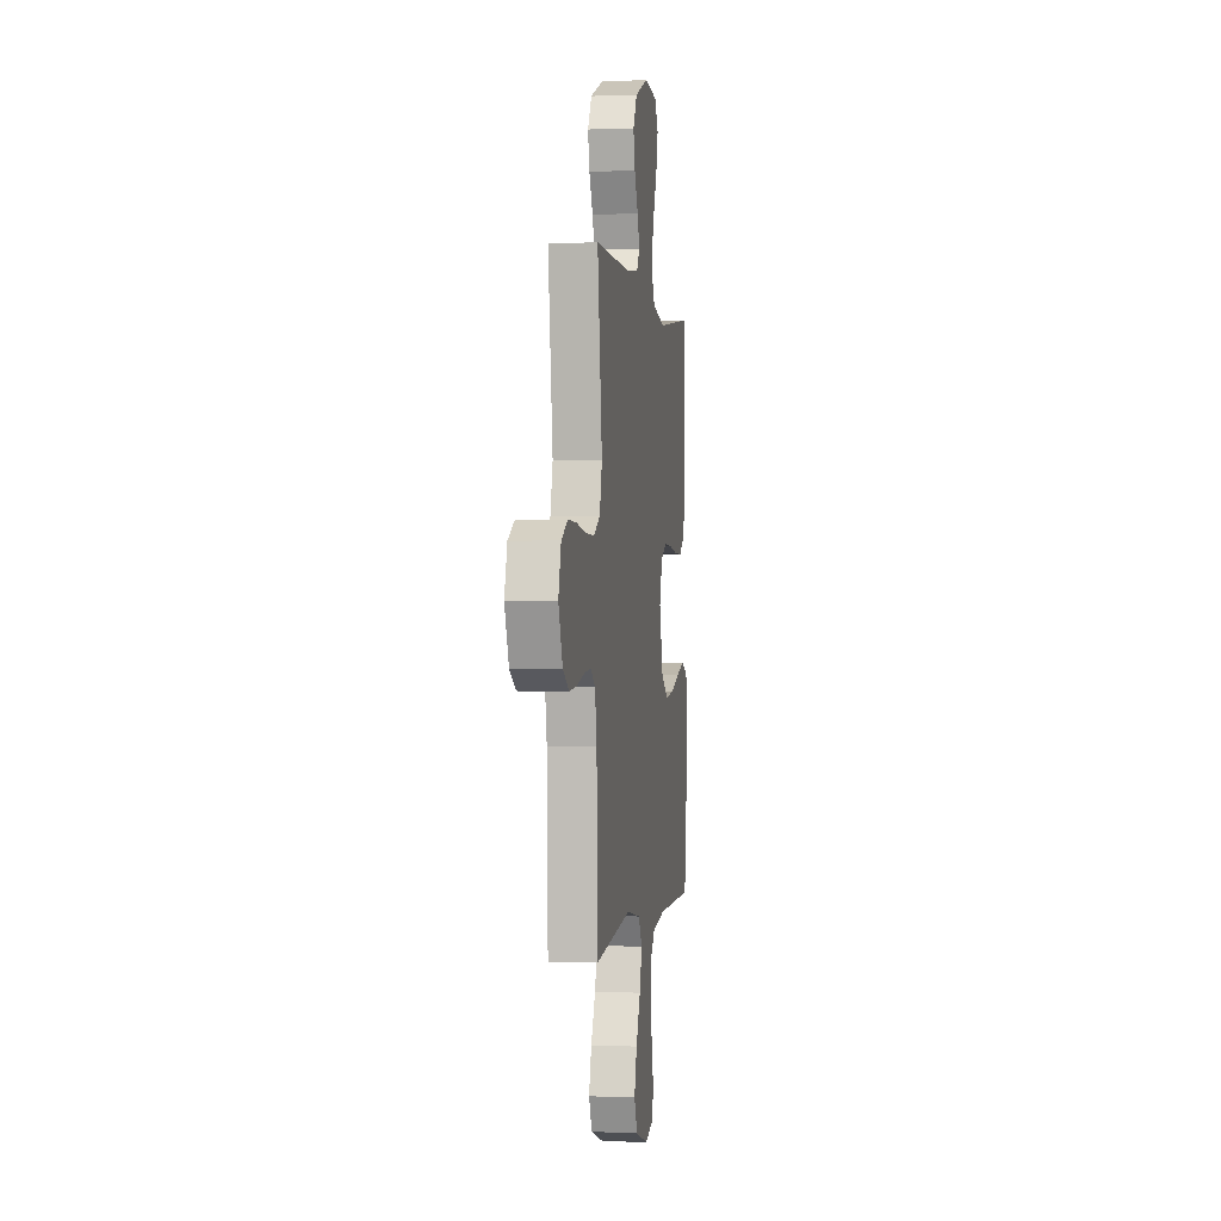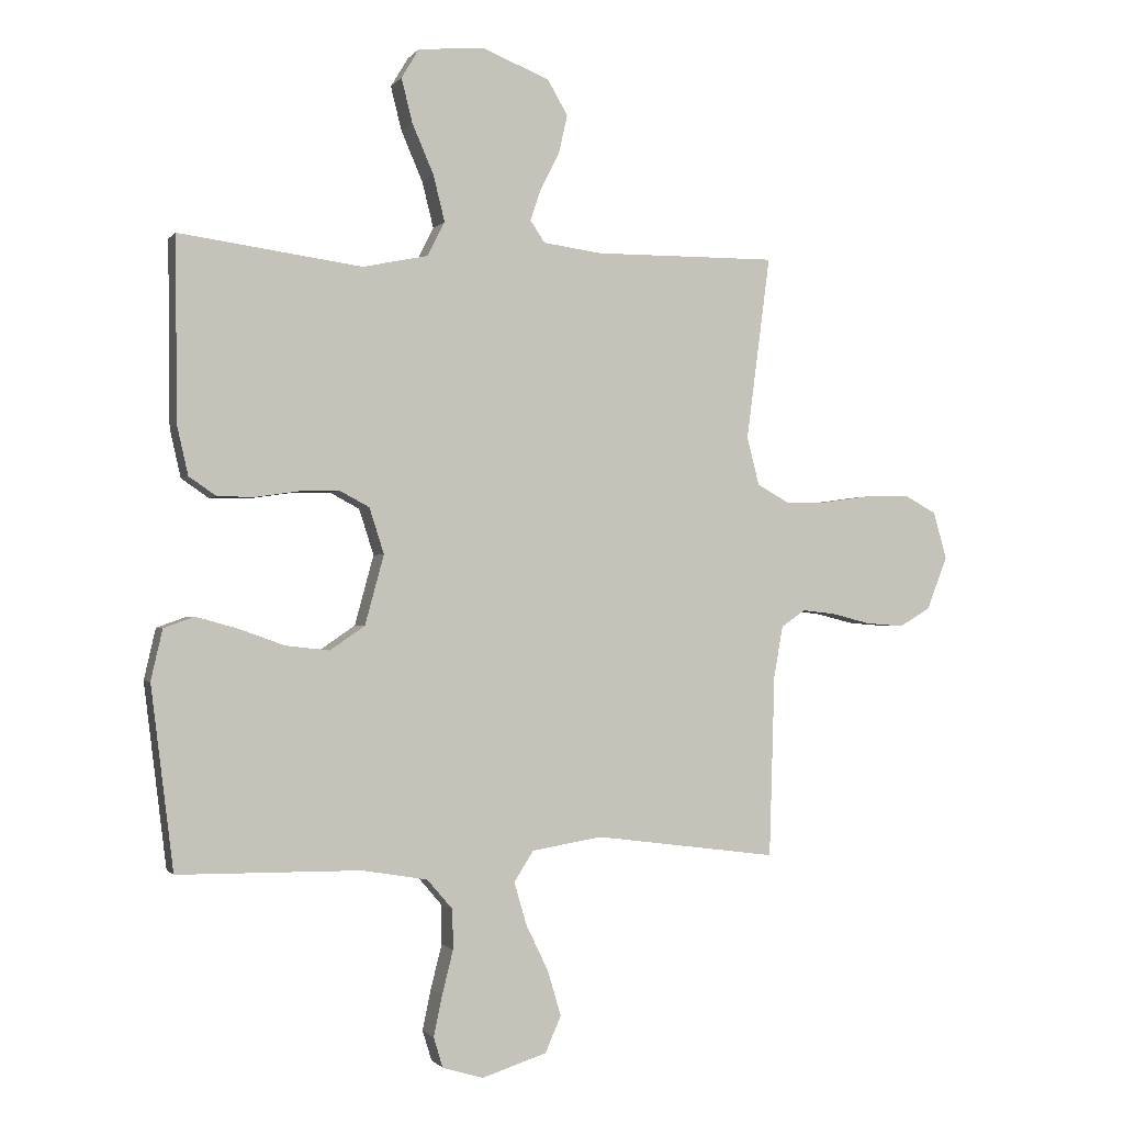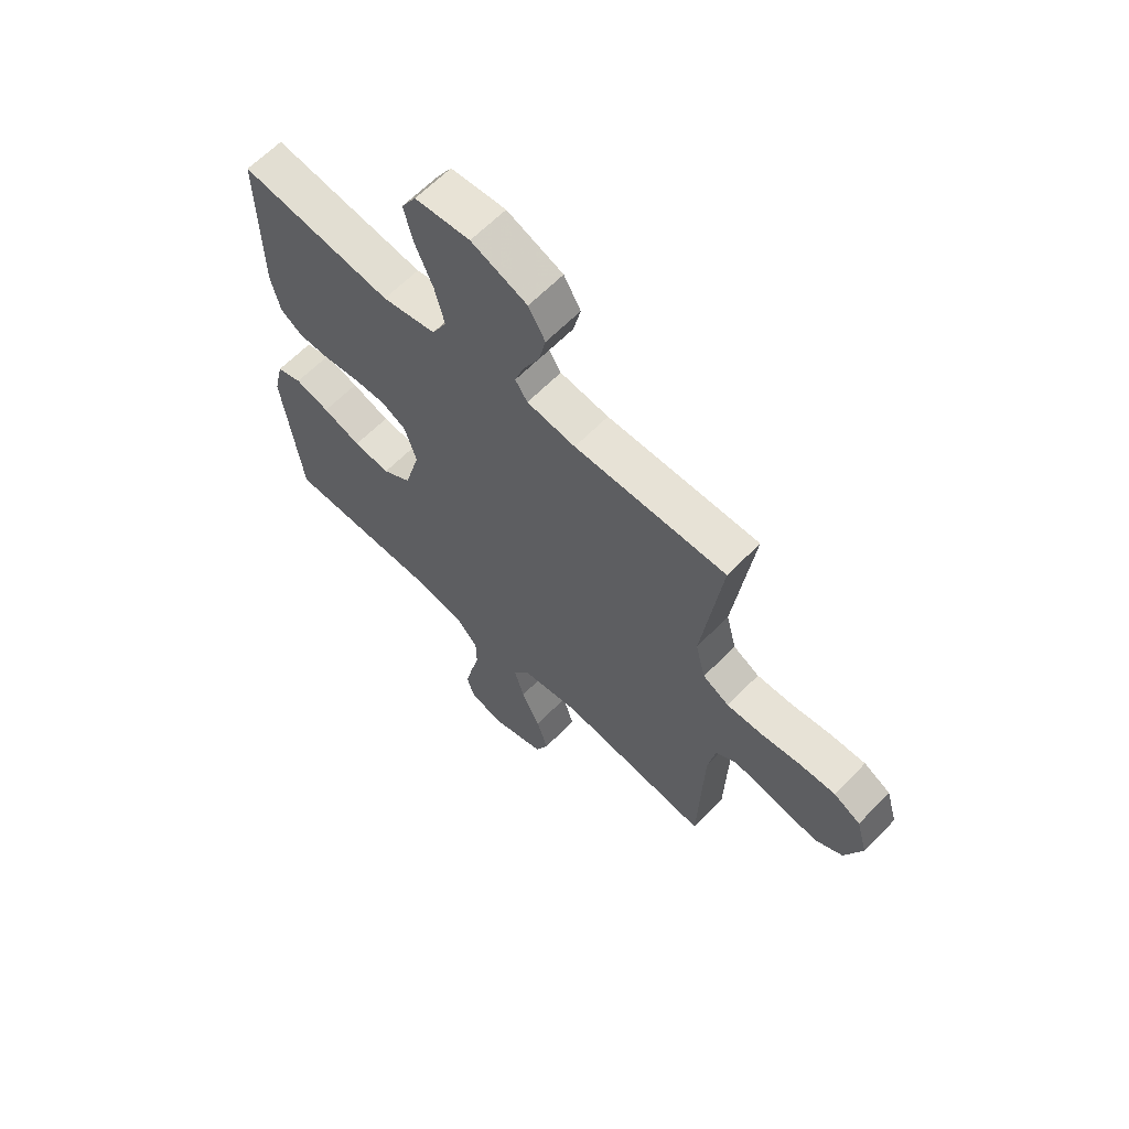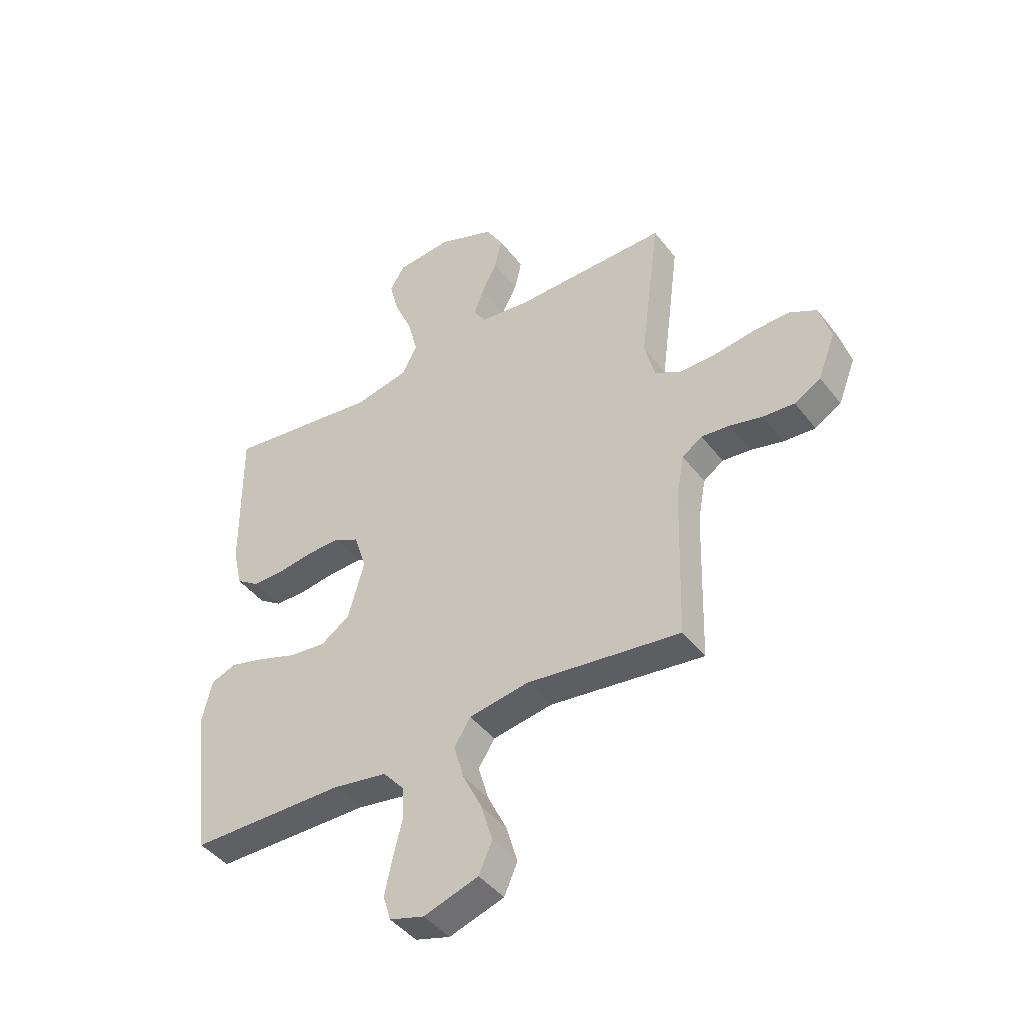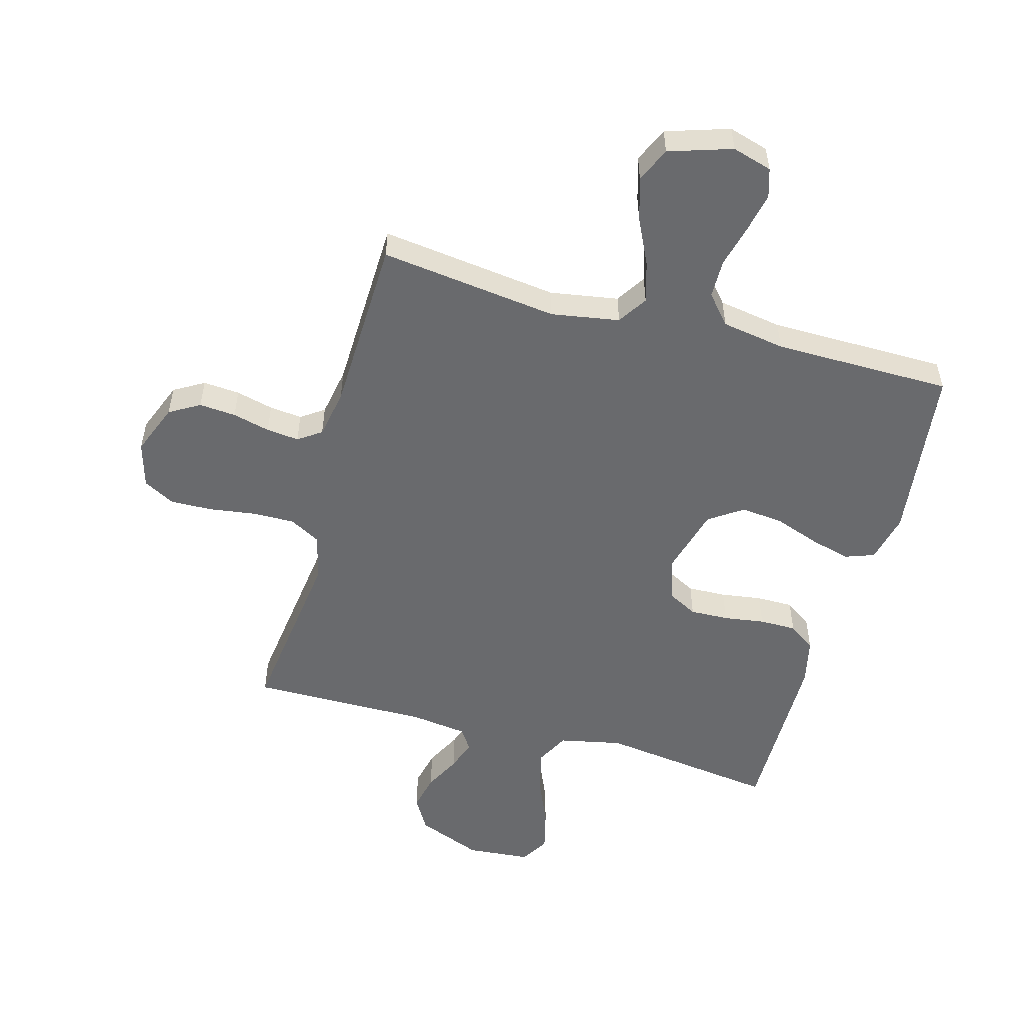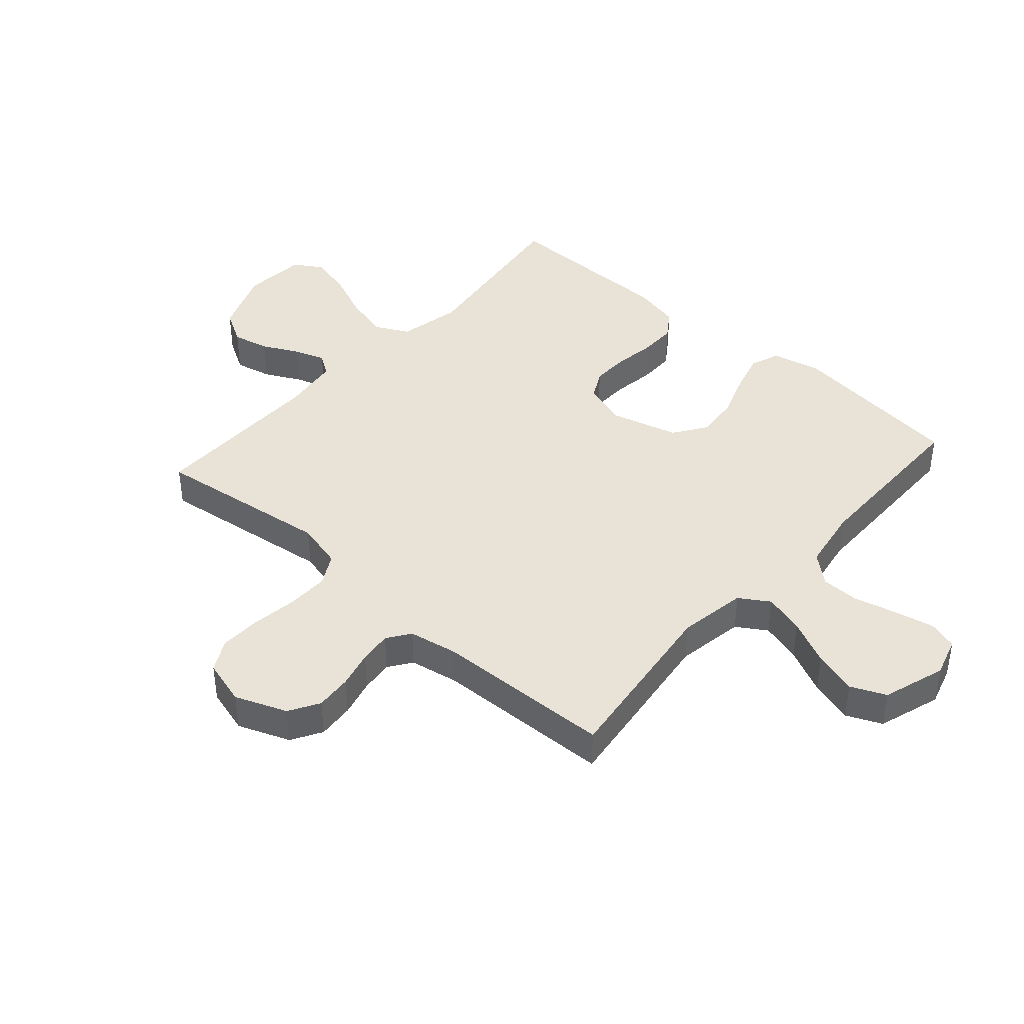
<metadata>
{"format":"obj","ext":"obj","renderer":"f3d","projection":"perspective","resolution":1024,"background":"white","views":[{"elev":-0.2,"azim":98.5,"up":"+Z"},{"elev":-1.0,"azim":-18.0,"up":"+Z"},{"elev":63.4,"azim":44.2,"up":"+Z"},{"elev":-44.0,"azim":34.9,"up":"+Z"},{"elev":-53.0,"azim":164.6,"up":"+Y"},{"elev":41.4,"azim":131.5,"up":"+Y"}]}
</metadata>
<code>
v 0.5 0.07 -0.5
v 0.2 0.07 -0.461
v 0.085 0.07 -0.48
v 0.053 0.07 -0.53
v 0.073 0.07 -0.599
v 0.11 0.07 -0.676
v 0.132 0.07 -0.75
v 0.106 0.07 -0.809
v 0 0.07 -0.843
v -0.067 0.07 -0.823
v -0.082 0.07 -0.774
v -0.068 0.07 -0.707
v -0.05 0.07 -0.635
v -0.051 0.07 -0.57
v -0.093 0.07 -0.521
v -0.2 0.07 -0.503
v -0.5 0.07 -0.5
v -0.537 0.07 -0.2
v -0.518 0.07 -0.117
v -0.468 0.07 -0.099
v -0.4 0.07 -0.118
v -0.325 0.07 -0.145
v -0.253 0.07 -0.153
v -0.196 0.07 -0.114
v -0.165 0.07 0
v -0.189 0.07 0.075
v -0.238 0.07 0.101
v -0.303 0.07 0.099
v -0.372 0.07 0.089
v -0.434 0.07 0.089
v -0.479 0.07 0.12
v -0.497 0.07 0.2
v -0.5 0.07 0.5
v -0.2 0.07 0.459
v -0.094 0.07 0.481
v -0.065 0.07 0.537
v -0.084 0.07 0.613
v -0.119 0.07 0.694
v -0.137 0.07 0.766
v -0.108 0.07 0.814
v 0 0.07 0.823
v 0.11 0.07 0.779
v 0.143 0.07 0.722
v 0.129 0.07 0.66
v 0.098 0.07 0.599
v 0.08 0.07 0.547
v 0.104 0.07 0.511
v 0.2 0.07 0.498
v 0.5 0.07 0.5
v 0.461 0.07 0.2
v 0.481 0.07 0.121
v 0.533 0.07 0.092
v 0.604 0.07 0.093
v 0.682 0.07 0.104
v 0.753 0.07 0.106
v 0.806 0.07 0.077
v 0.828 0.07 0
v 0.794 0.07 -0.087
v 0.743 0.07 -0.117
v 0.681 0.07 -0.112
v 0.618 0.07 -0.096
v 0.563 0.07 -0.09
v 0.524 0.07 -0.117
v 0.509 0.07 -0.2
v 0.5 0 -0.5
v 0.2 0 -0.461
v 0.085 0 -0.48
v 0.053 0 -0.53
v 0.073 0 -0.599
v 0.11 0 -0.676
v 0.132 0 -0.75
v 0.106 0 -0.809
v 0 0 -0.843
v -0.067 0 -0.823
v -0.082 0 -0.774
v -0.068 0 -0.707
v -0.05 0 -0.635
v -0.051 0 -0.57
v -0.093 0 -0.521
v -0.2 0 -0.503
v -0.5 0 -0.5
v -0.537 0 -0.2
v -0.518 0 -0.117
v -0.468 0 -0.099
v -0.4 0 -0.118
v -0.325 0 -0.145
v -0.253 0 -0.153
v -0.196 0 -0.114
v -0.165 0 0
v -0.189 0 0.075
v -0.238 0 0.101
v -0.303 0 0.099
v -0.372 0 0.089
v -0.434 0 0.089
v -0.479 0 0.12
v -0.497 0 0.2
v -0.5 0 0.5
v -0.2 0 0.459
v -0.094 0 0.481
v -0.065 0 0.537
v -0.084 0 0.613
v -0.119 0 0.694
v -0.137 0 0.766
v -0.108 0 0.814
v 0 0 0.823
v 0.11 0 0.779
v 0.143 0 0.722
v 0.129 0 0.66
v 0.098 0 0.599
v 0.08 0 0.547
v 0.104 0 0.511
v 0.2 0 0.498
v 0.5 0 0.5
v 0.461 0 0.2
v 0.481 0 0.121
v 0.533 0 0.092
v 0.604 0 0.093
v 0.682 0 0.104
v 0.753 0 0.106
v 0.806 0 0.077
v 0.828 0 0
v 0.794 0 -0.087
v 0.743 0 -0.117
v 0.681 0 -0.112
v 0.618 0 -0.096
v 0.563 0 -0.09
v 0.524 0 -0.117
v 0.509 0 -0.2
f 59 60 61
f 58 59 61
f 57 58 61
f 56 57 61
f 55 56 61
f 54 55 61
f 53 54 61
f 52 53 61 62
f 51 52 62 63
f 48 49 50
f 51 63 64
f 50 51 64
f 48 50 64
f 47 48 64
f 43 44 45
f 42 43 45
f 41 42 45
f 40 41 45
f 39 40 45
f 38 39 45
f 37 38 45
f 36 37 45 46
f 64 1 2
f 47 64 2
f 46 47 2
f 36 46 2
f 35 36 2
f 32 33 34
f 31 32 34
f 30 31 34
f 29 30 34
f 28 29 34
f 20 21 22
f 19 20 22
f 18 19 22
f 17 18 22
f 16 17 22
f 15 16 22 23
f 14 15 23 24
f 11 12 13
f 10 11 13
f 9 10 13
f 8 9 13
f 7 8 13
f 6 7 13
f 5 6 13
f 4 5 13 14
f 14 24 25
f 4 14 25
f 3 4 25
f 27 28 34 35
f 26 27 35
f 25 26 35
f 3 25 35
f 2 3 35
f 125 124 123
f 125 123 122
f 125 122 121
f 125 121 120
f 125 120 119
f 125 119 118
f 125 118 117
f 126 125 117 116
f 127 126 116 115
f 114 113 112
f 128 127 115
f 128 115 114
f 128 114 112
f 128 112 111
f 109 108 107
f 109 107 106
f 109 106 105
f 109 105 104
f 109 104 103
f 109 103 102
f 109 102 101
f 110 109 101 100
f 66 65 128
f 66 128 111
f 66 111 110
f 66 110 100
f 66 100 99
f 98 97 96
f 98 96 95
f 98 95 94
f 98 94 93
f 98 93 92
f 86 85 84
f 86 84 83
f 86 83 82
f 86 82 81
f 86 81 80
f 87 86 80 79
f 88 87 79 78
f 77 76 75
f 77 75 74
f 77 74 73
f 77 73 72
f 77 72 71
f 77 71 70
f 77 70 69
f 78 77 69 68
f 89 88 78
f 89 78 68
f 89 68 67
f 99 98 92 91
f 99 91 90
f 99 90 89
f 99 89 67
f 99 67 66
f 1 65 66 2
f 2 66 67 3
f 3 67 68 4
f 4 68 69 5
f 5 69 70 6
f 6 70 71 7
f 7 71 72 8
f 8 72 73 9
f 9 73 74 10
f 10 74 75 11
f 11 75 76 12
f 12 76 77 13
f 13 77 78 14
f 14 78 79 15
f 15 79 80 16
f 16 80 81 17
f 17 81 82 18
f 18 82 83 19
f 19 83 84 20
f 20 84 85 21
f 21 85 86 22
f 22 86 87 23
f 23 87 88 24
f 24 88 89 25
f 25 89 90 26
f 26 90 91 27
f 27 91 92 28
f 28 92 93 29
f 29 93 94 30
f 30 94 95 31
f 31 95 96 32
f 32 96 97 33
f 33 97 98 34
f 34 98 99 35
f 35 99 100 36
f 36 100 101 37
f 37 101 102 38
f 38 102 103 39
f 39 103 104 40
f 40 104 105 41
f 41 105 106 42
f 42 106 107 43
f 43 107 108 44
f 44 108 109 45
f 45 109 110 46
f 46 110 111 47
f 47 111 112 48
f 48 112 113 49
f 49 113 114 50
f 50 114 115 51
f 51 115 116 52
f 52 116 117 53
f 53 117 118 54
f 54 118 119 55
f 55 119 120 56
f 56 120 121 57
f 57 121 122 58
f 58 122 123 59
f 59 123 124 60
f 60 124 125 61
f 61 125 126 62
f 62 126 127 63
f 63 127 128 64
f 64 128 65 1

</code>
